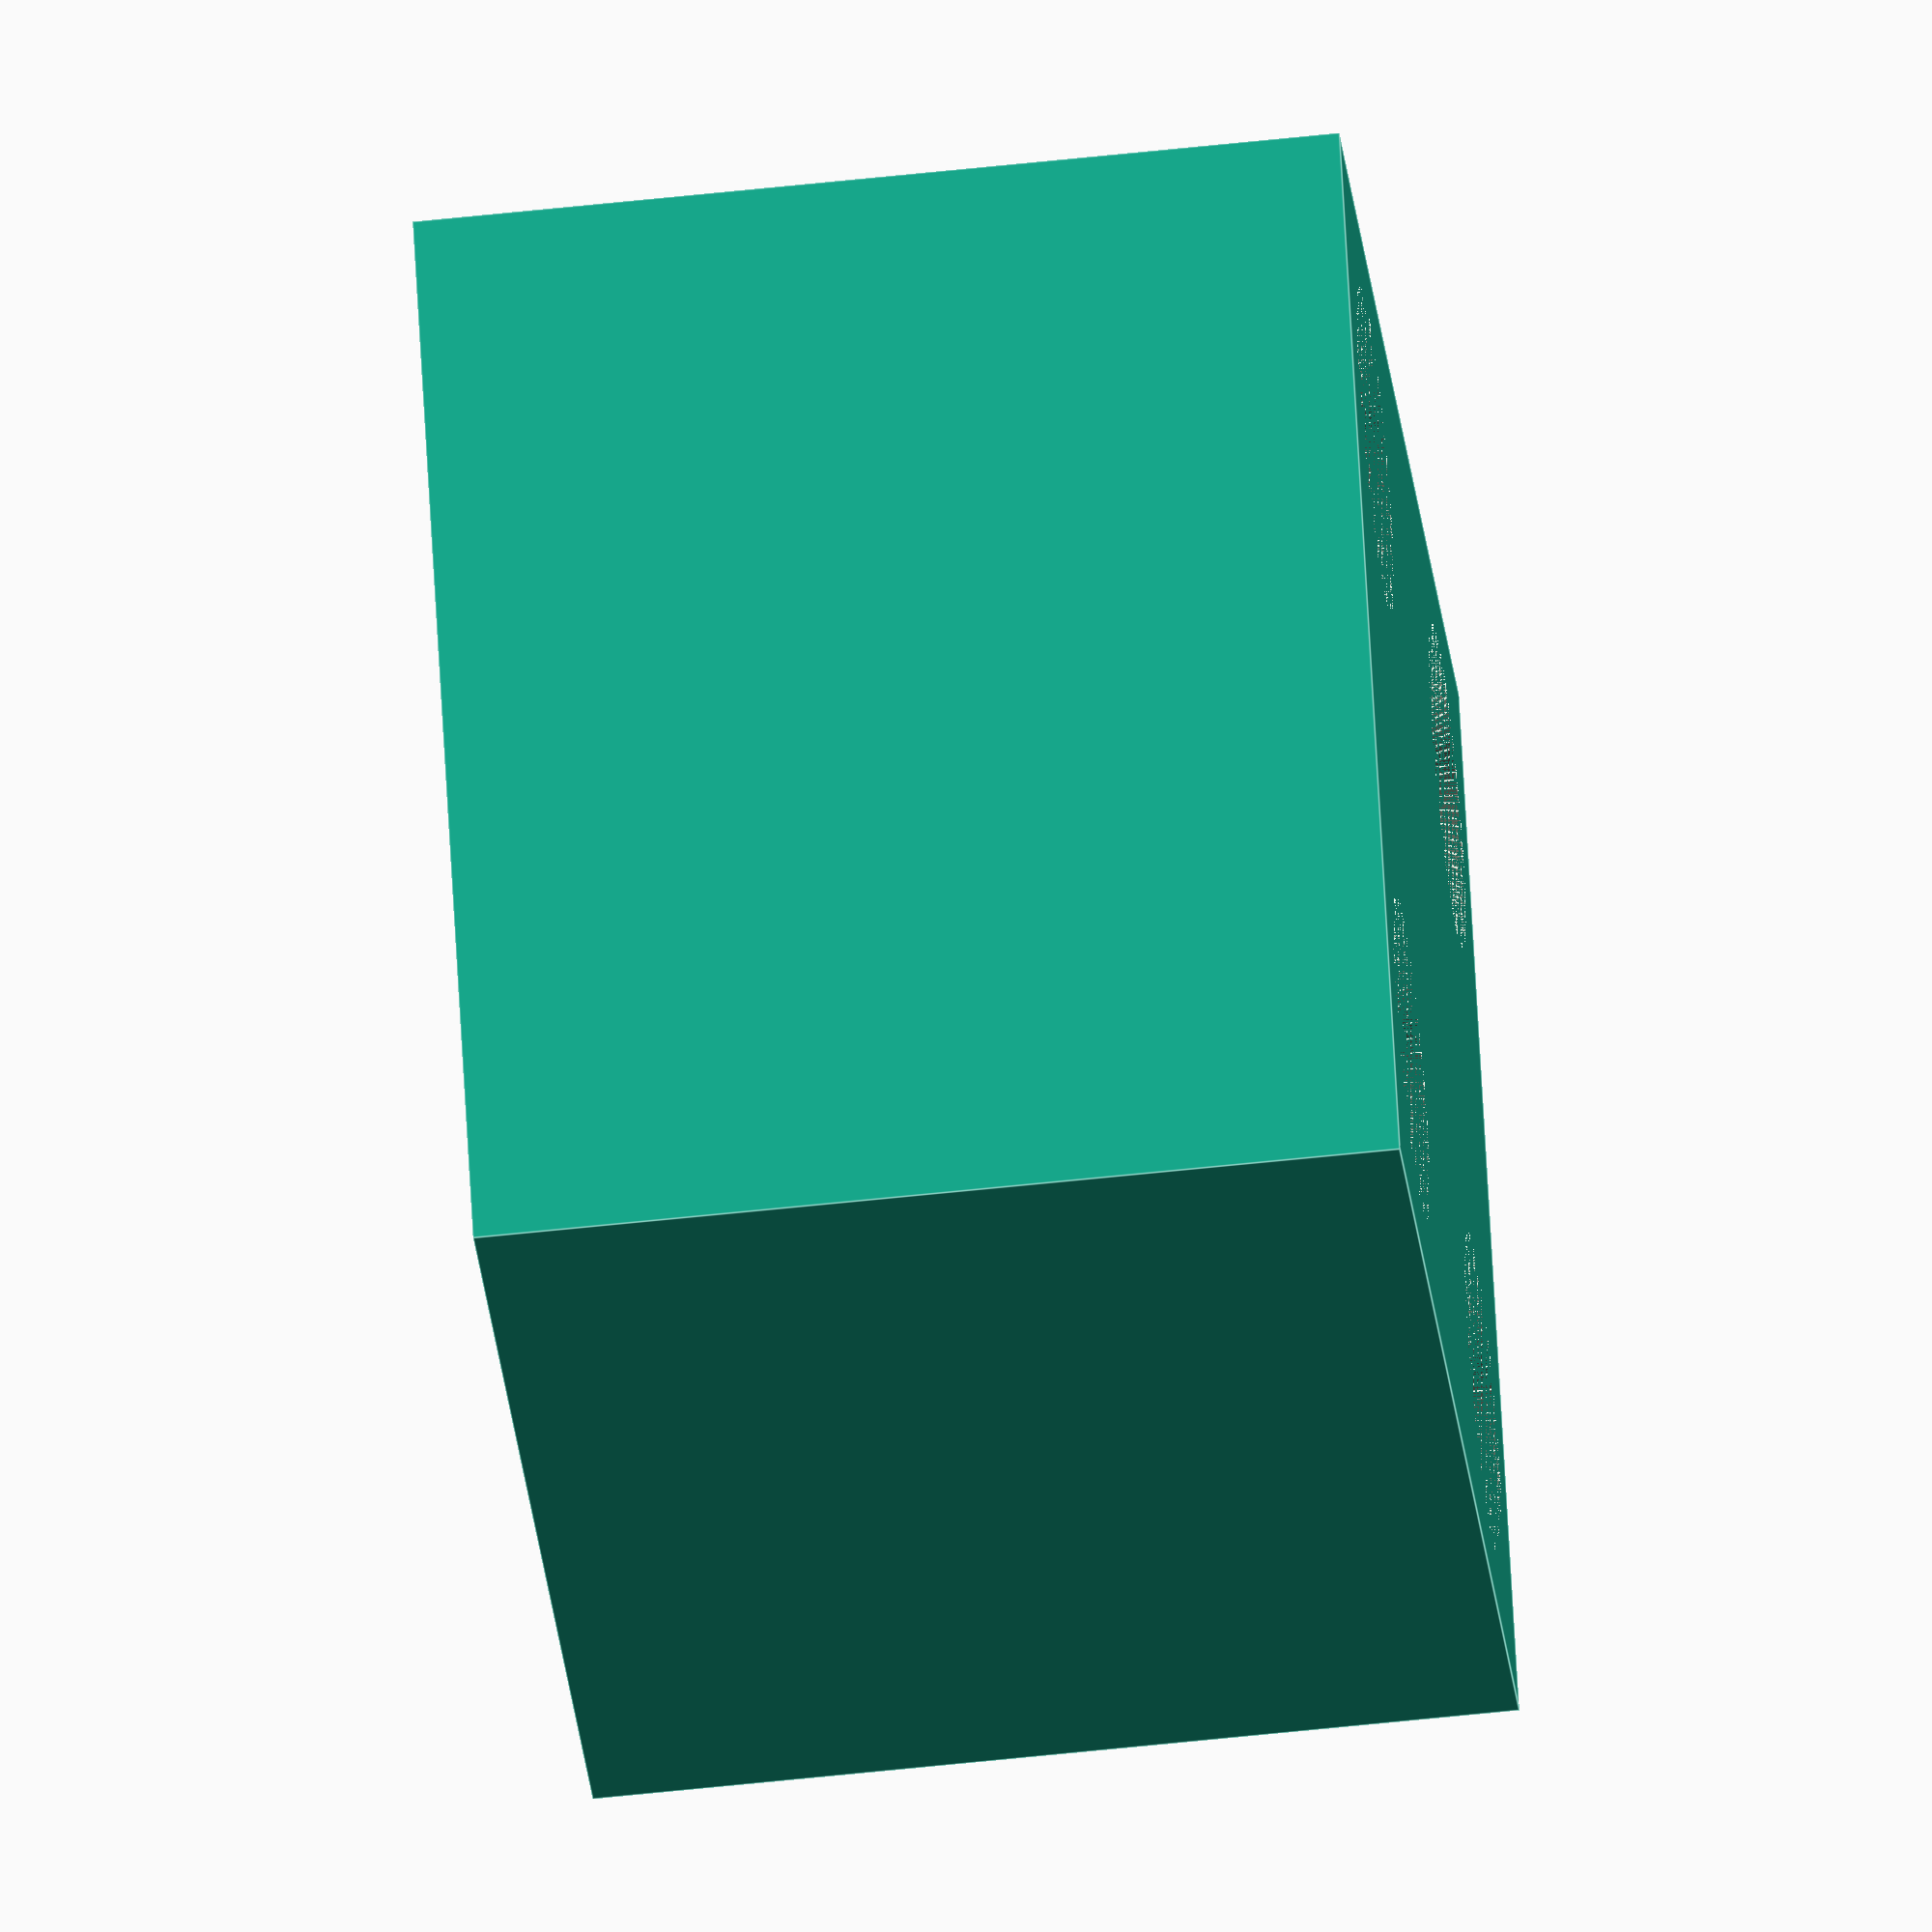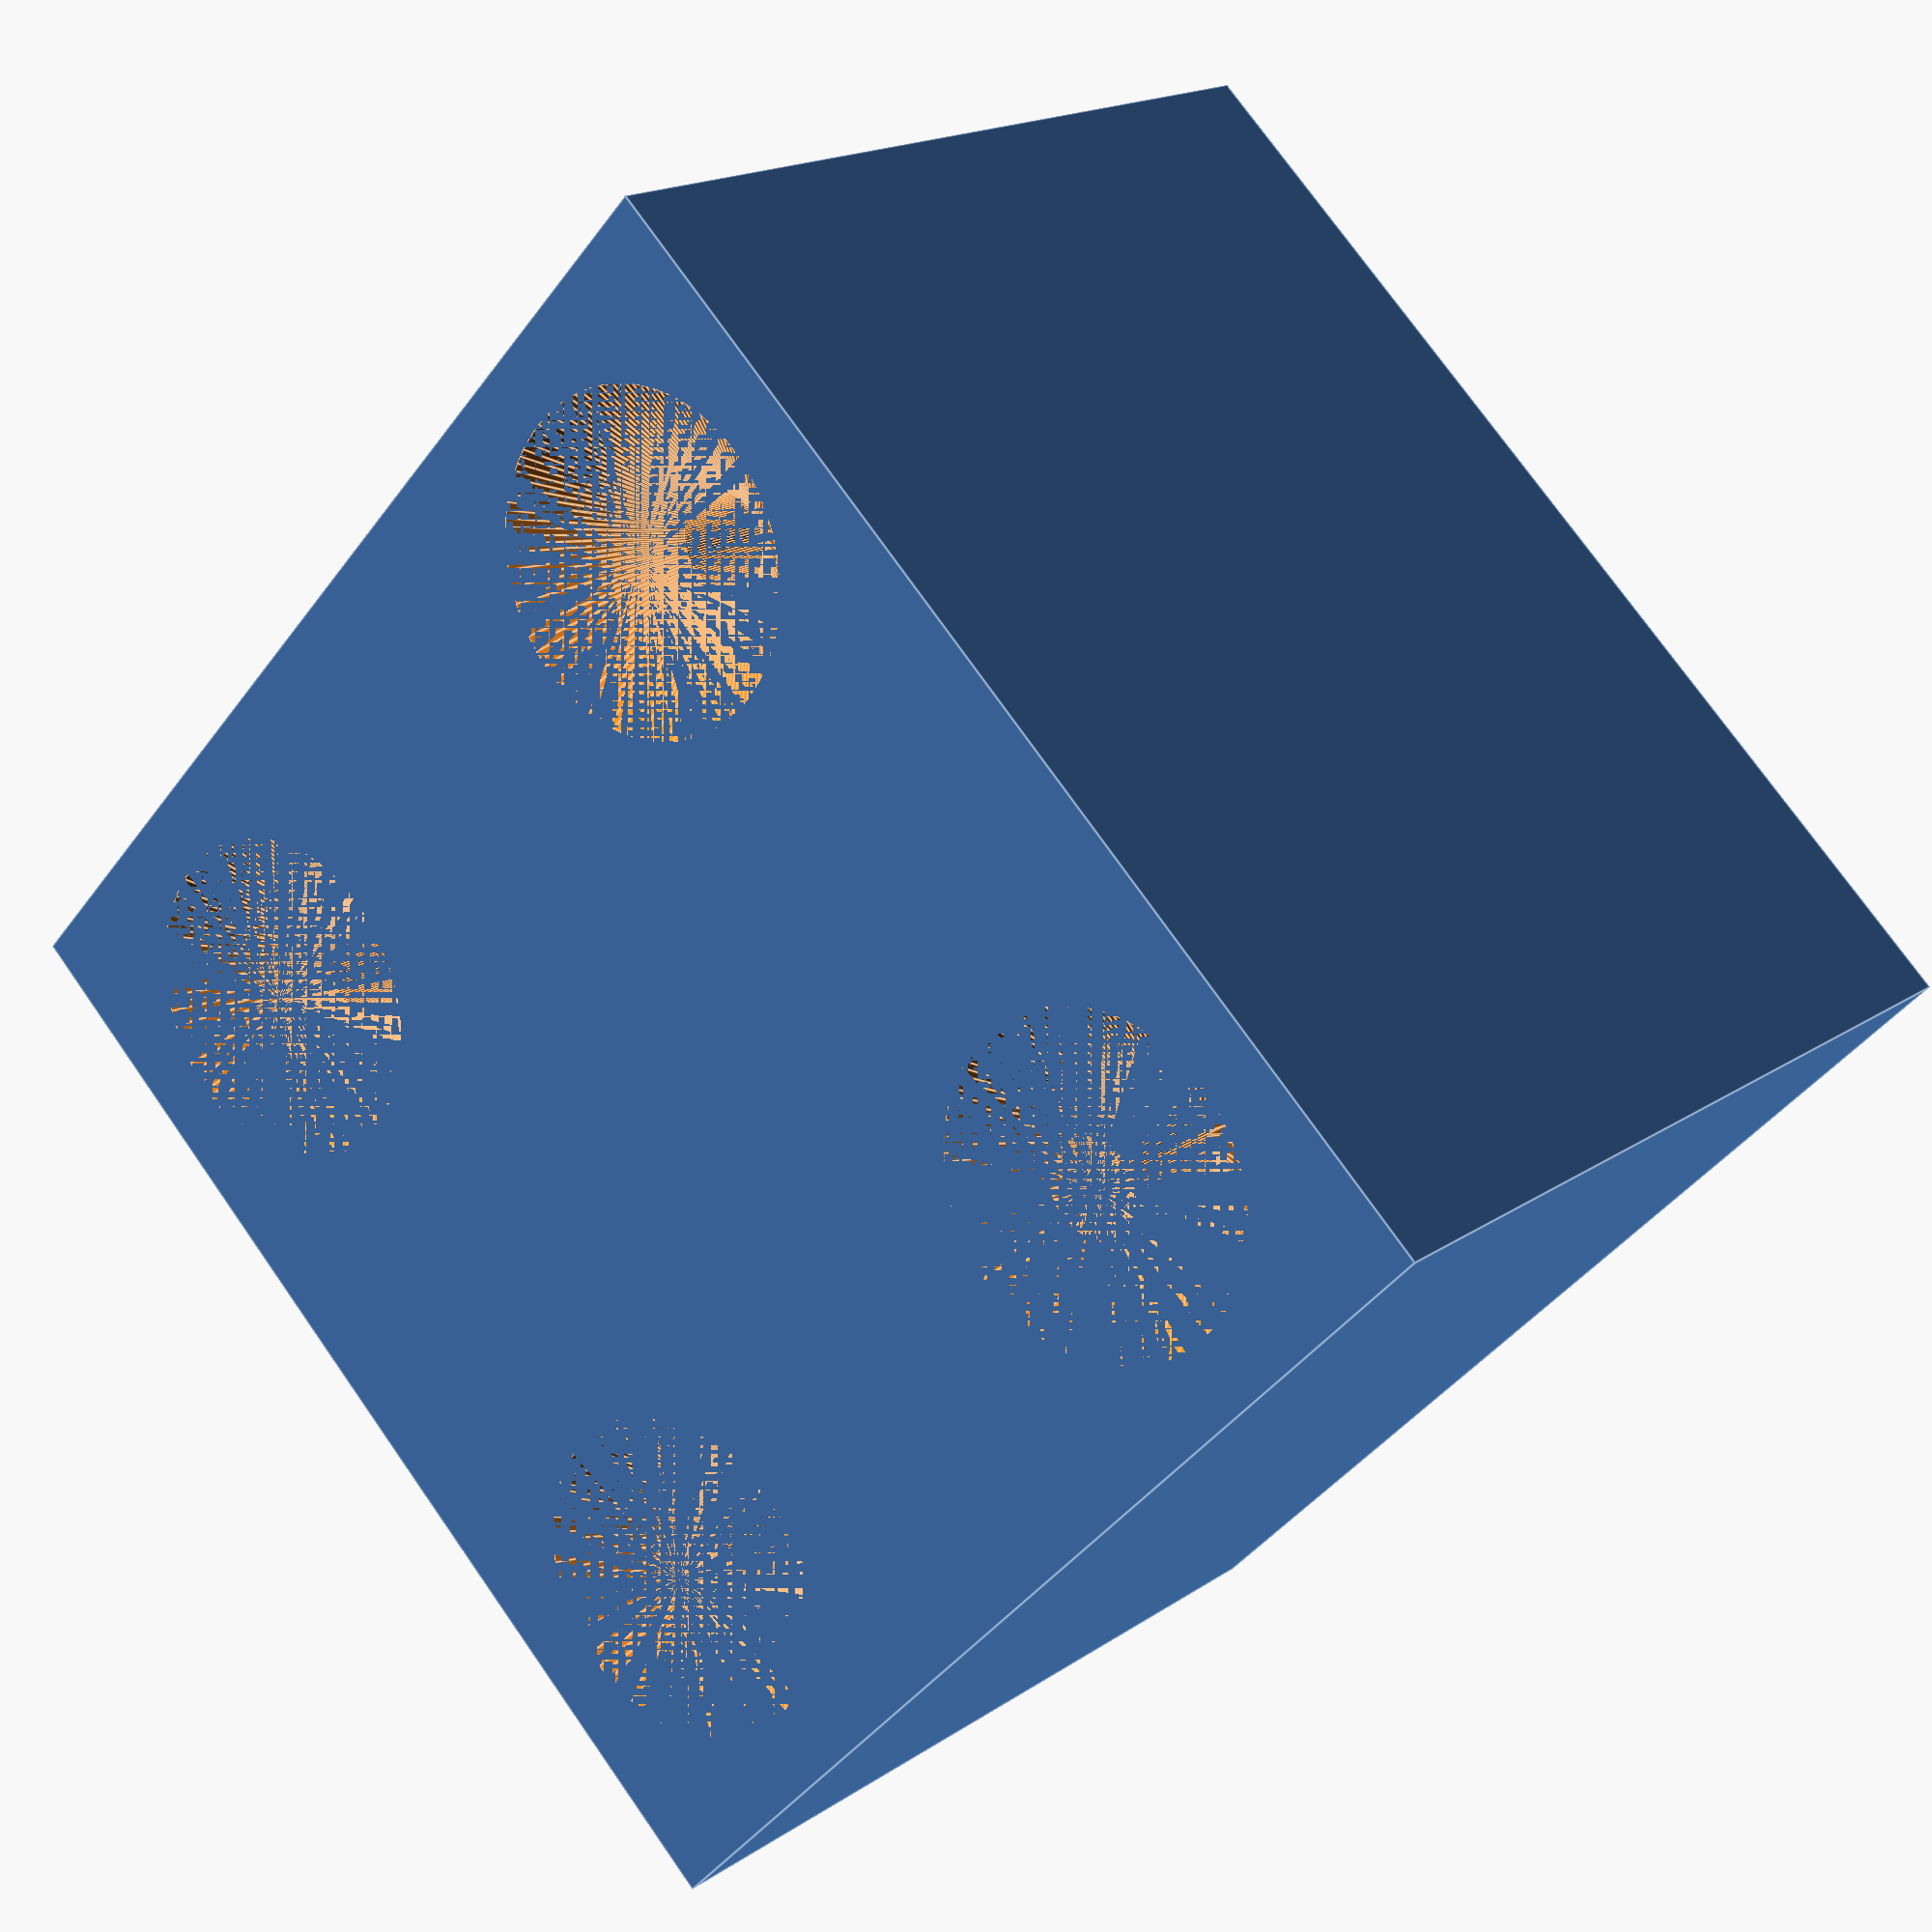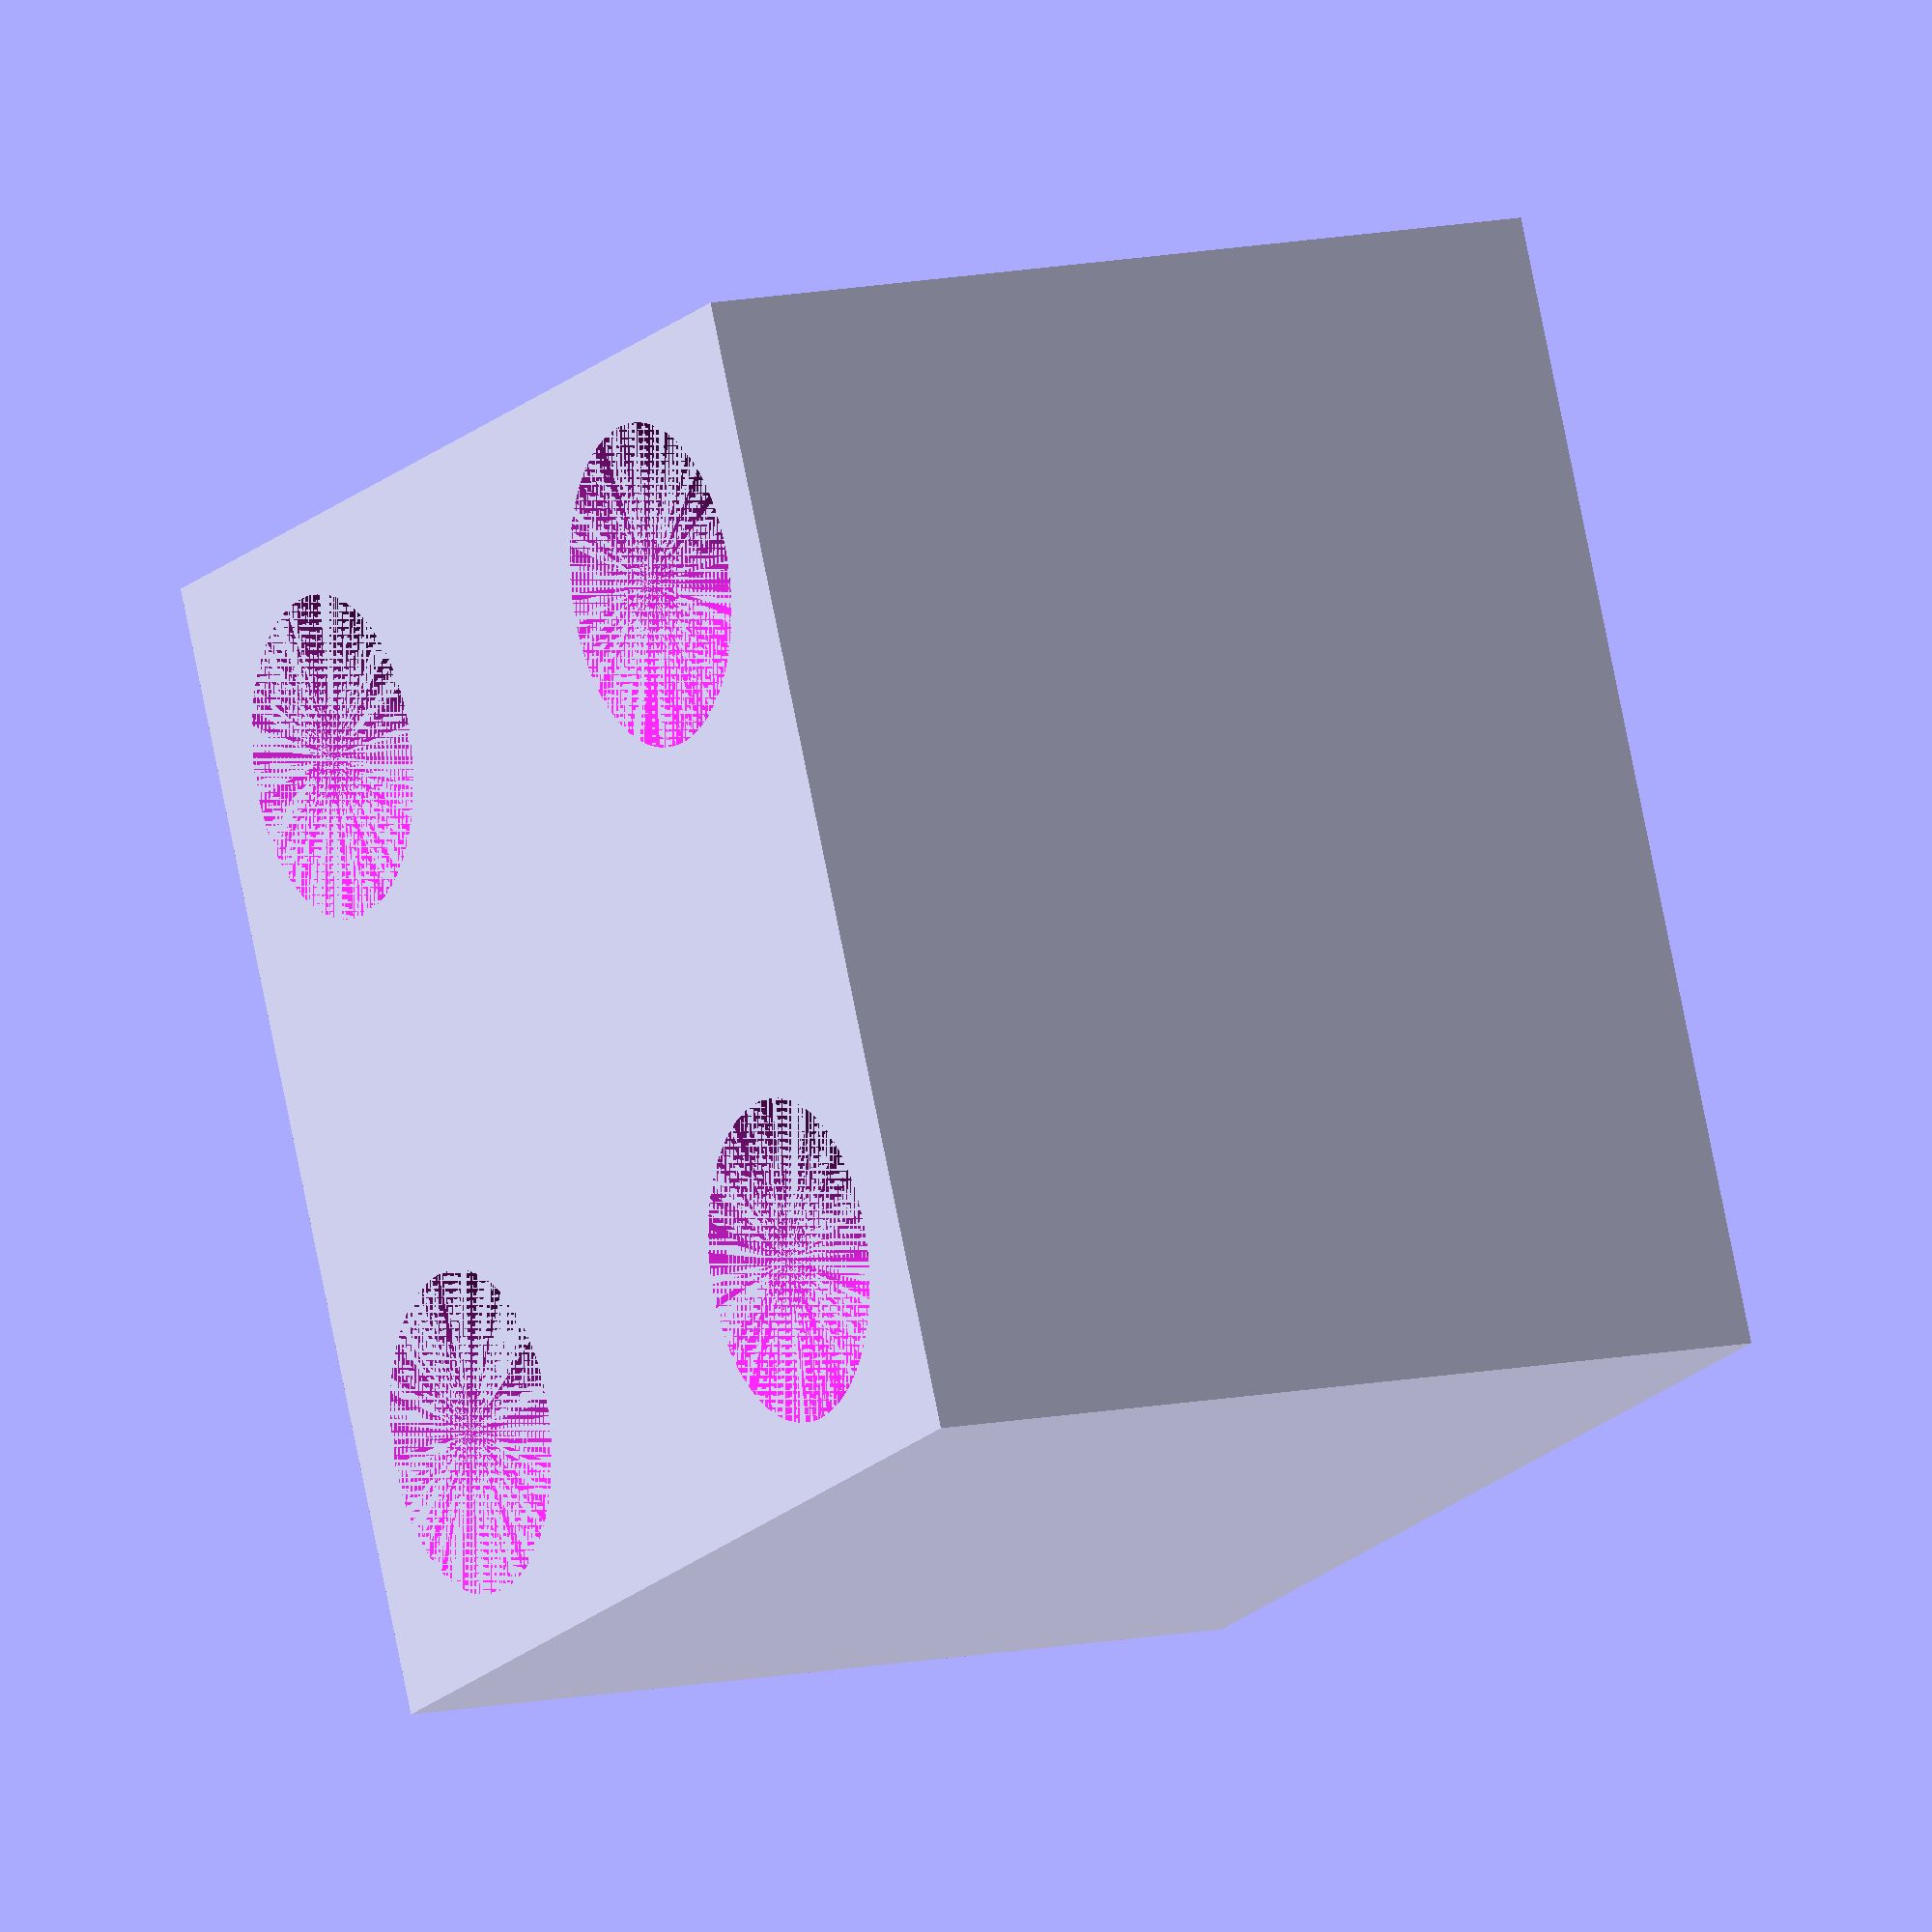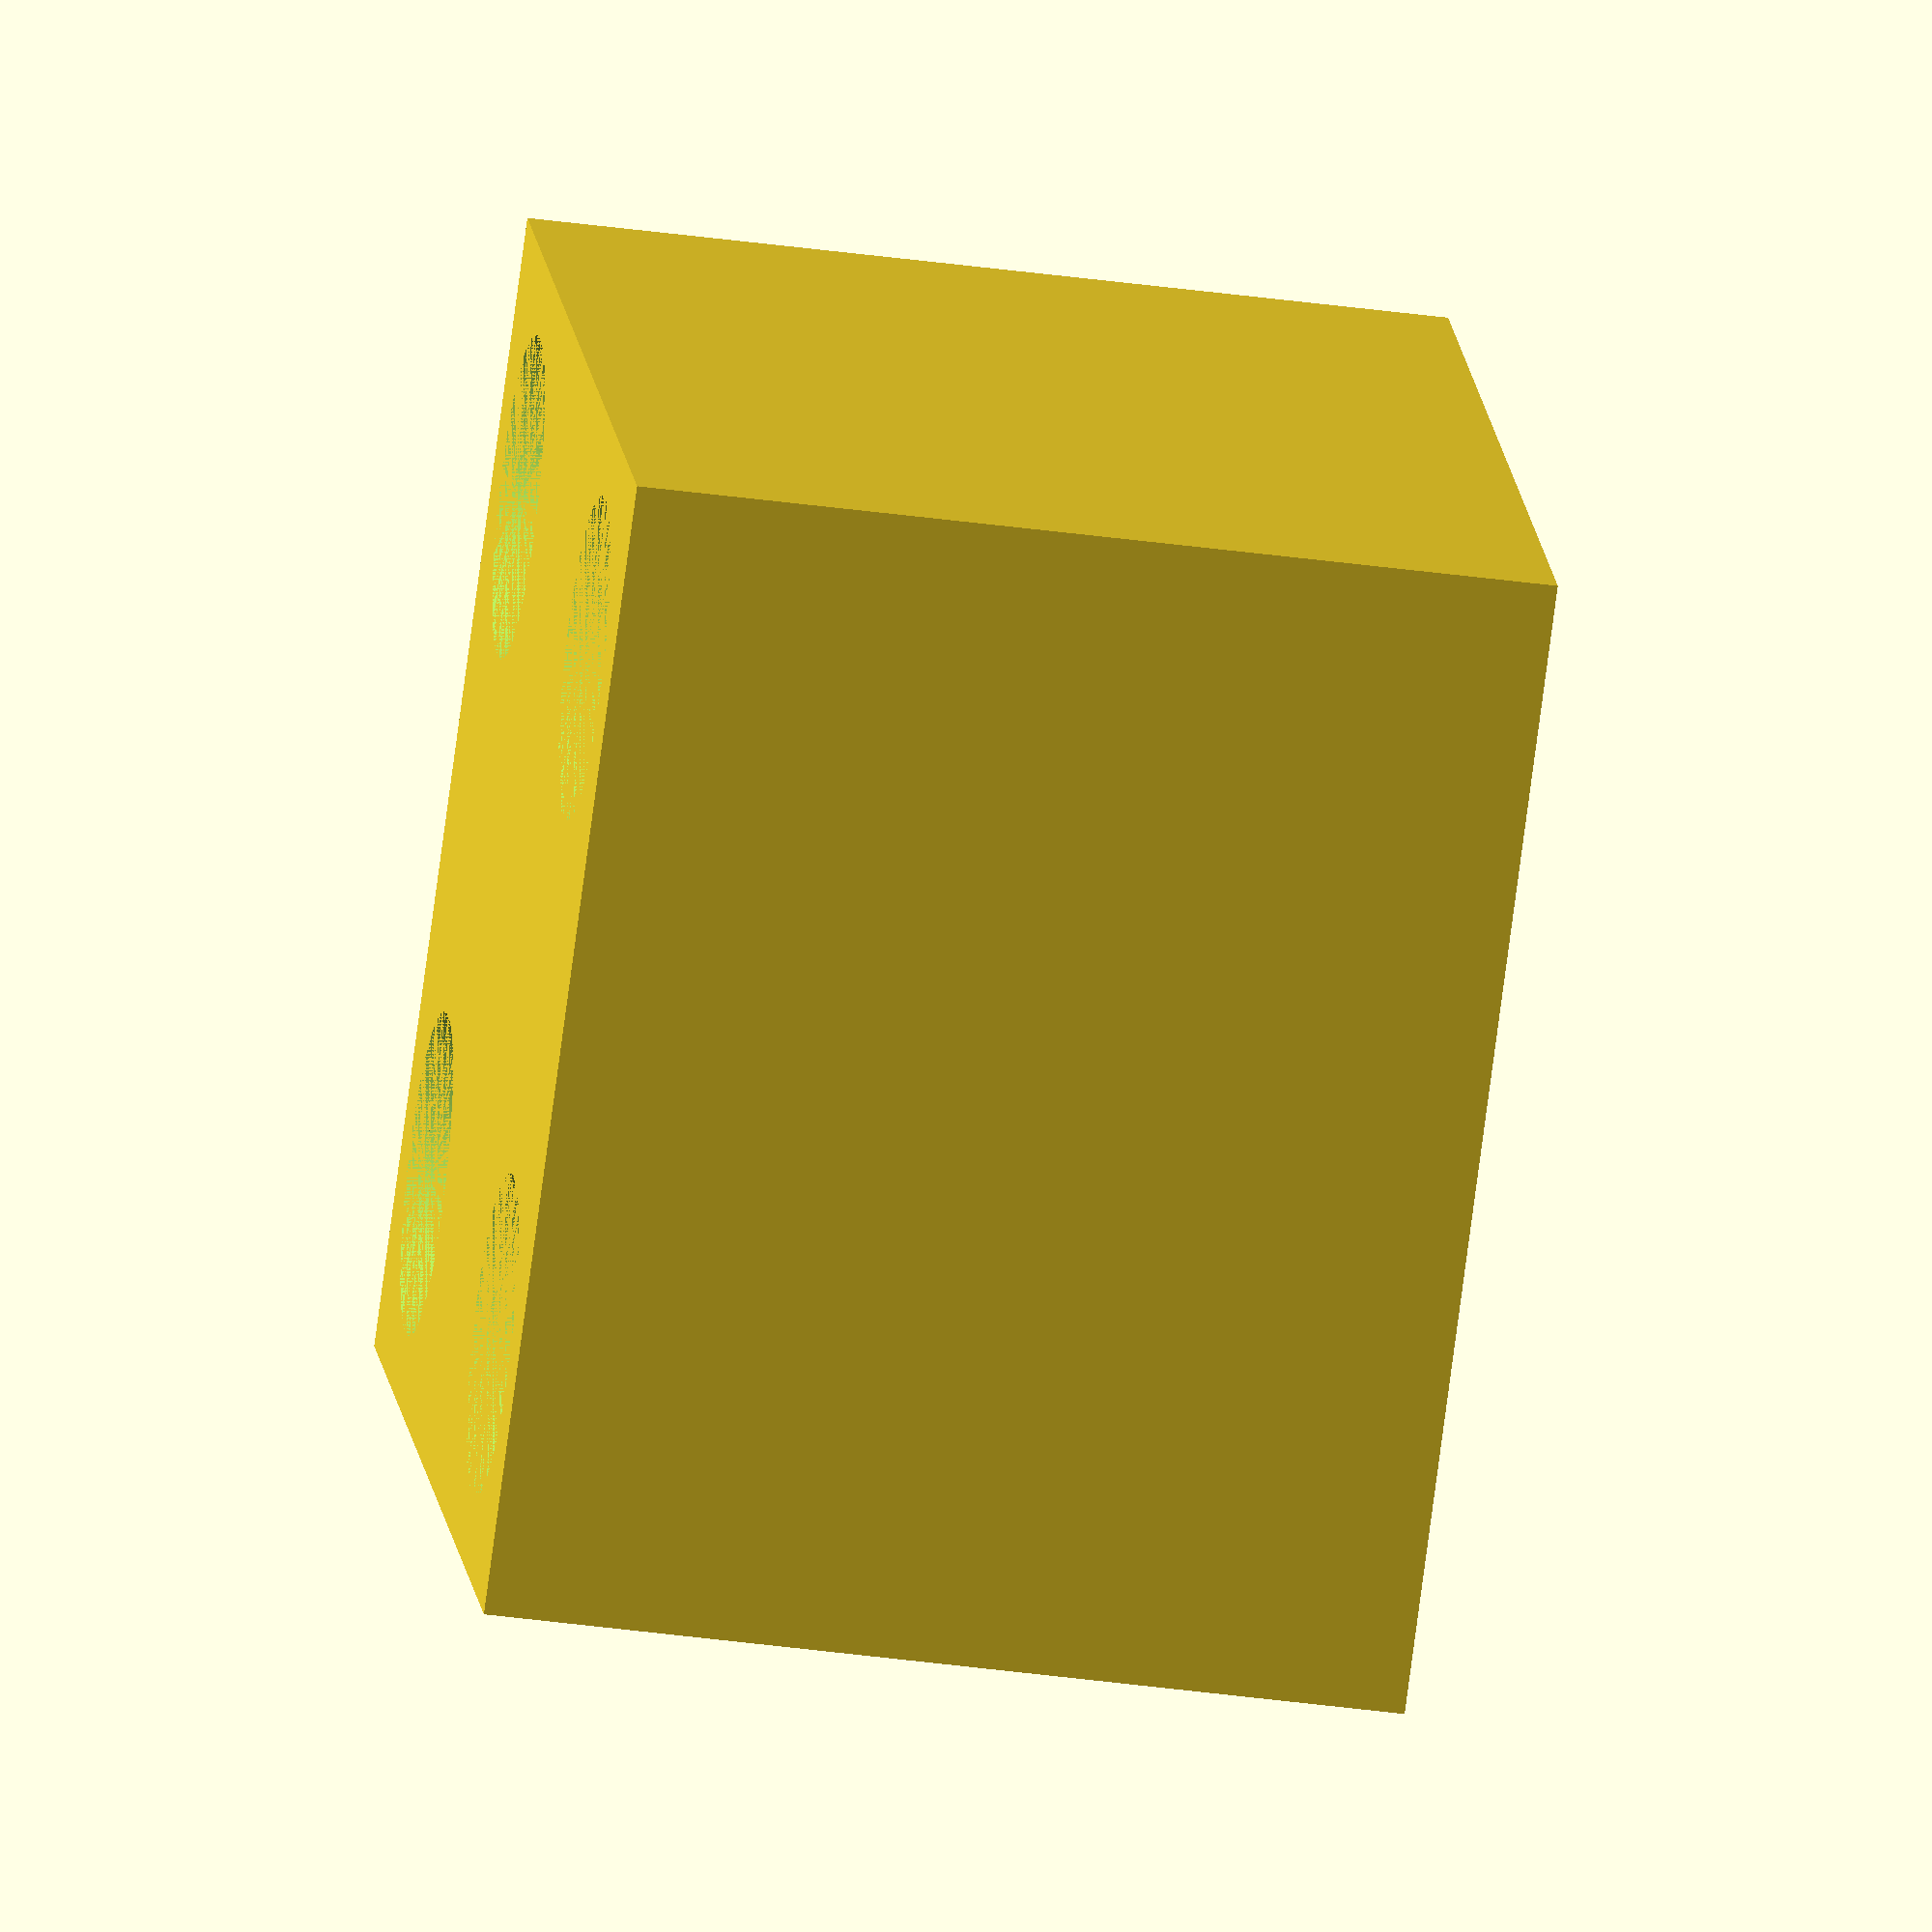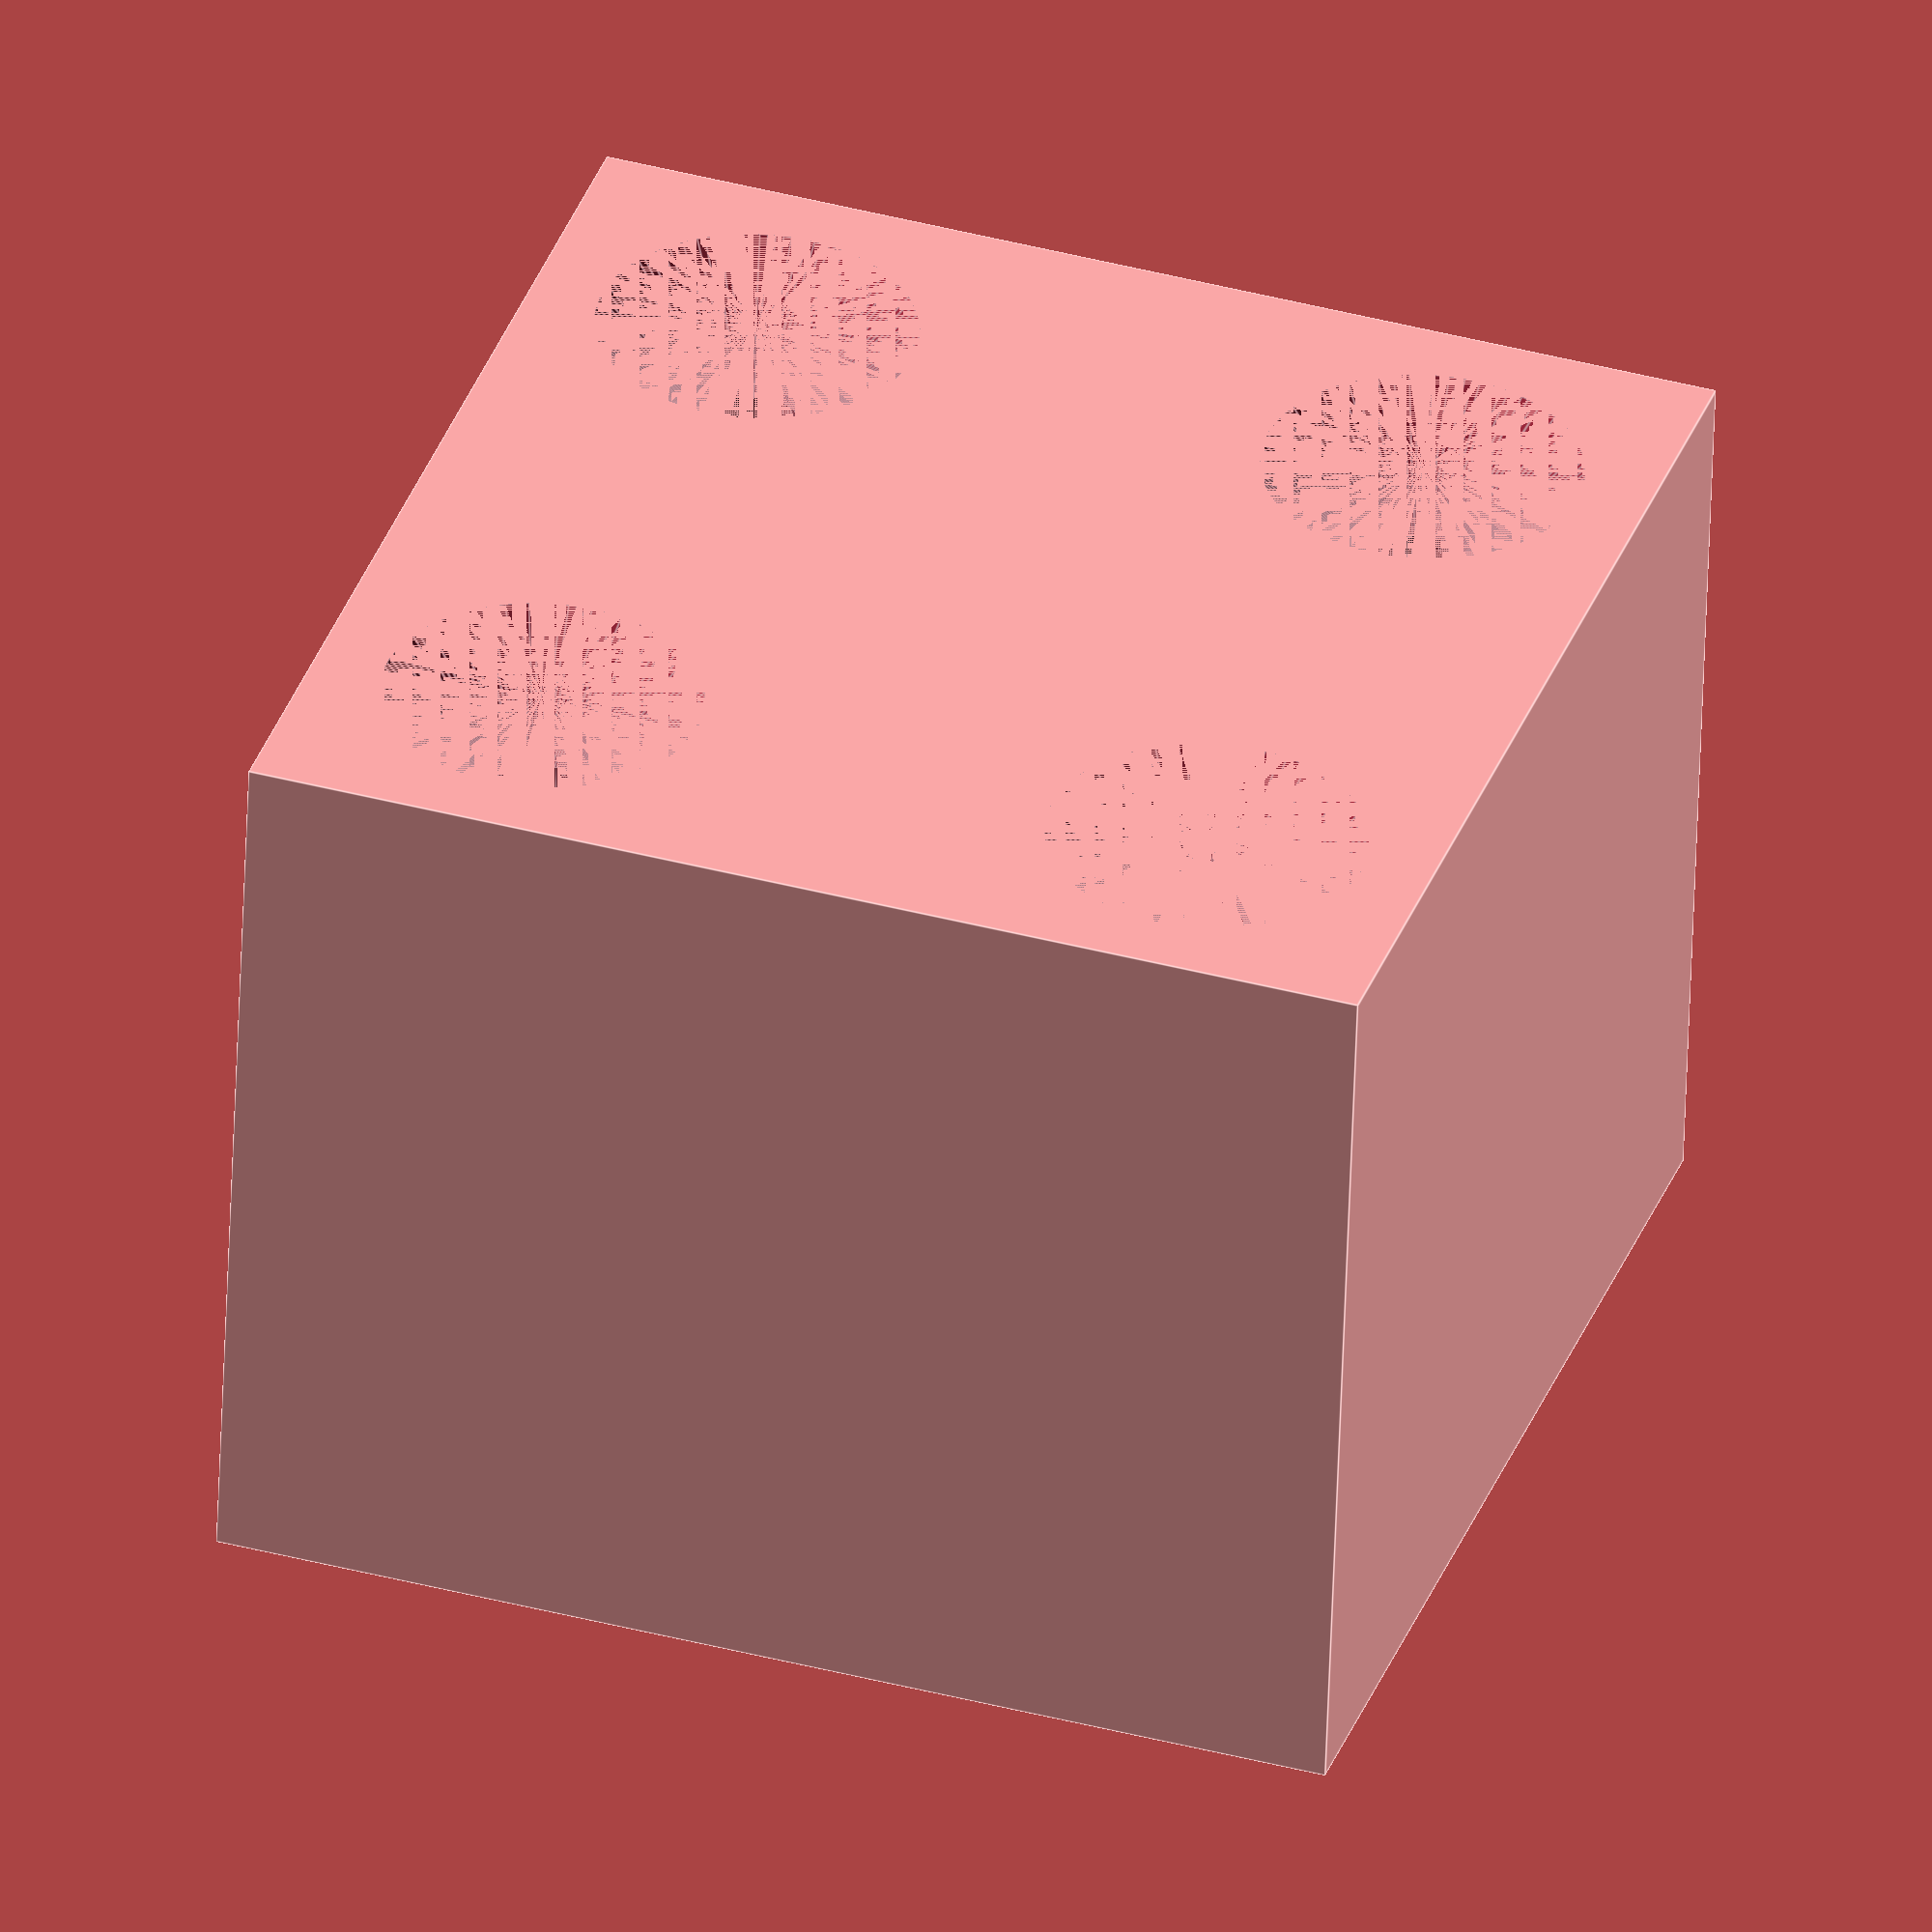
<openscad>
height = 40;
width = 50;
screwHoleOffset = 15;
fn = 128;
senkeSchraubeTiefe = 5;
durchmesserSchraube = 4;
difference(){
  cube([width,width,height], center = true);
  
  //Schraubenlöcher
  for(x = [-screwHoleOffset, screwHoleOffset]){
    for(y = [-screwHoleOffset, screwHoleOffset]){
      translate([x,y,0])cylinder($fn=fn, d=durchmesserSchraube, h= height, center=true);
    }
  }
  //Senkköpfe oben
  for(x = [-screwHoleOffset, screwHoleOffset]){
    for(y = [-screwHoleOffset, screwHoleOffset]){
      translate([x,y,height/2-senkeSchraubeTiefe/2])cylinder($fn=fn, d1=durchmesserSchraube, d2=senkeSchraubeTiefe*2+durchmesserSchraube, h=senkeSchraubeTiefe, center=true);
    }
  }
    //Senkköpfe unten
  for(x = [-screwHoleOffset, screwHoleOffset]){
    for(y = [-screwHoleOffset, screwHoleOffset]){
      translate([x,y,-height/2+senkeSchraubeTiefe/2])cylinder($fn=fn, d2=durchmesserSchraube, d1=senkeSchraubeTiefe*2+durchmesserSchraube, h=senkeSchraubeTiefe, center=true);
    }
  }
}
</openscad>
<views>
elev=235.9 azim=116.8 roll=83.4 proj=o view=edges
elev=342.3 azim=46.4 roll=217.4 proj=p view=edges
elev=349.4 azim=113.5 roll=240.3 proj=o view=solid
elev=221.4 azim=324.4 roll=99.3 proj=o view=solid
elev=55.7 azim=287.9 roll=358.0 proj=o view=edges
</views>
